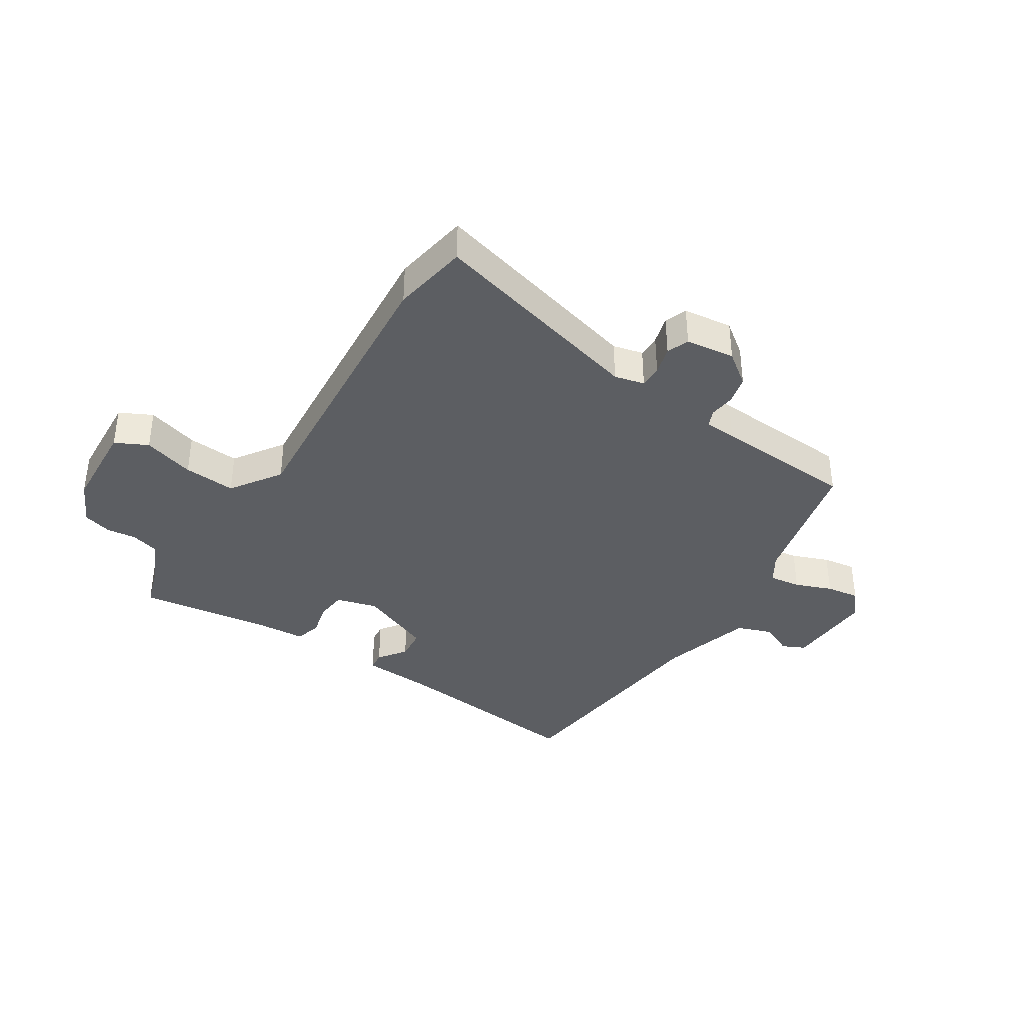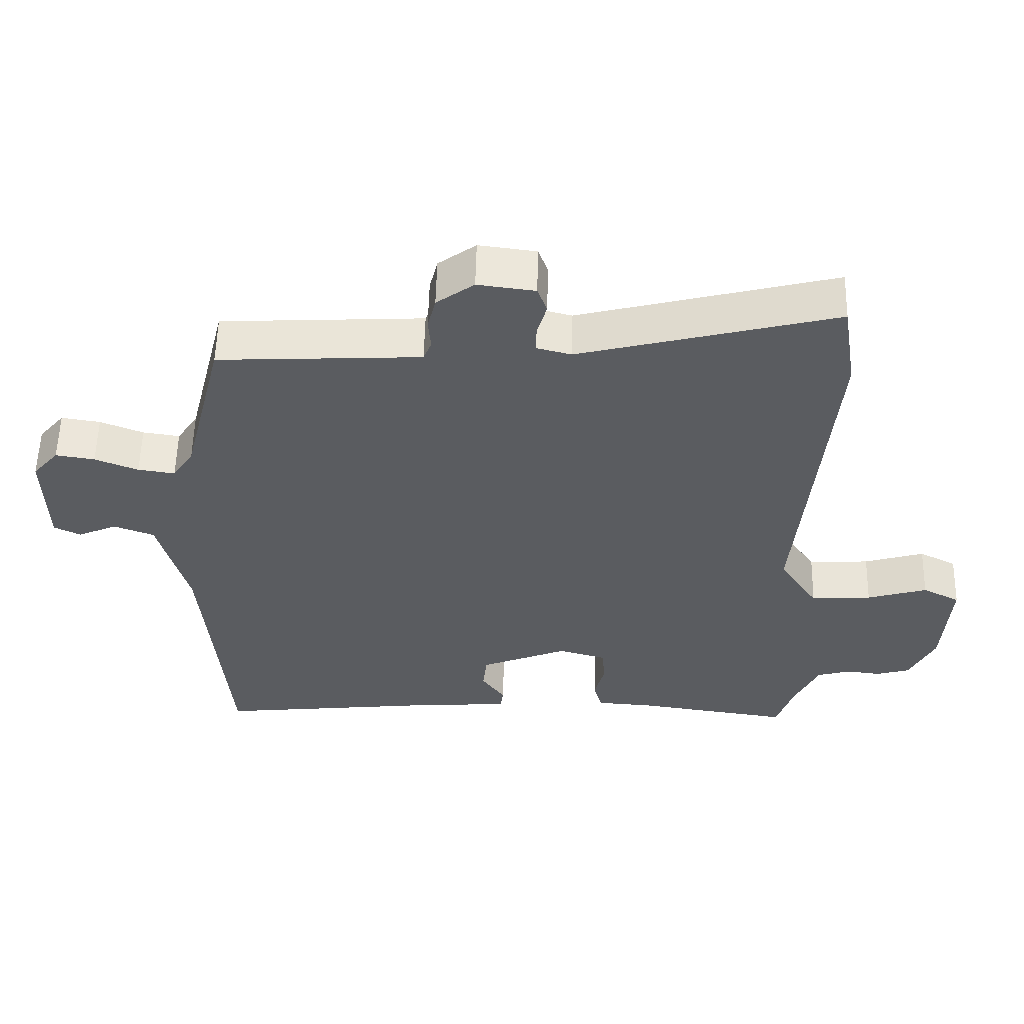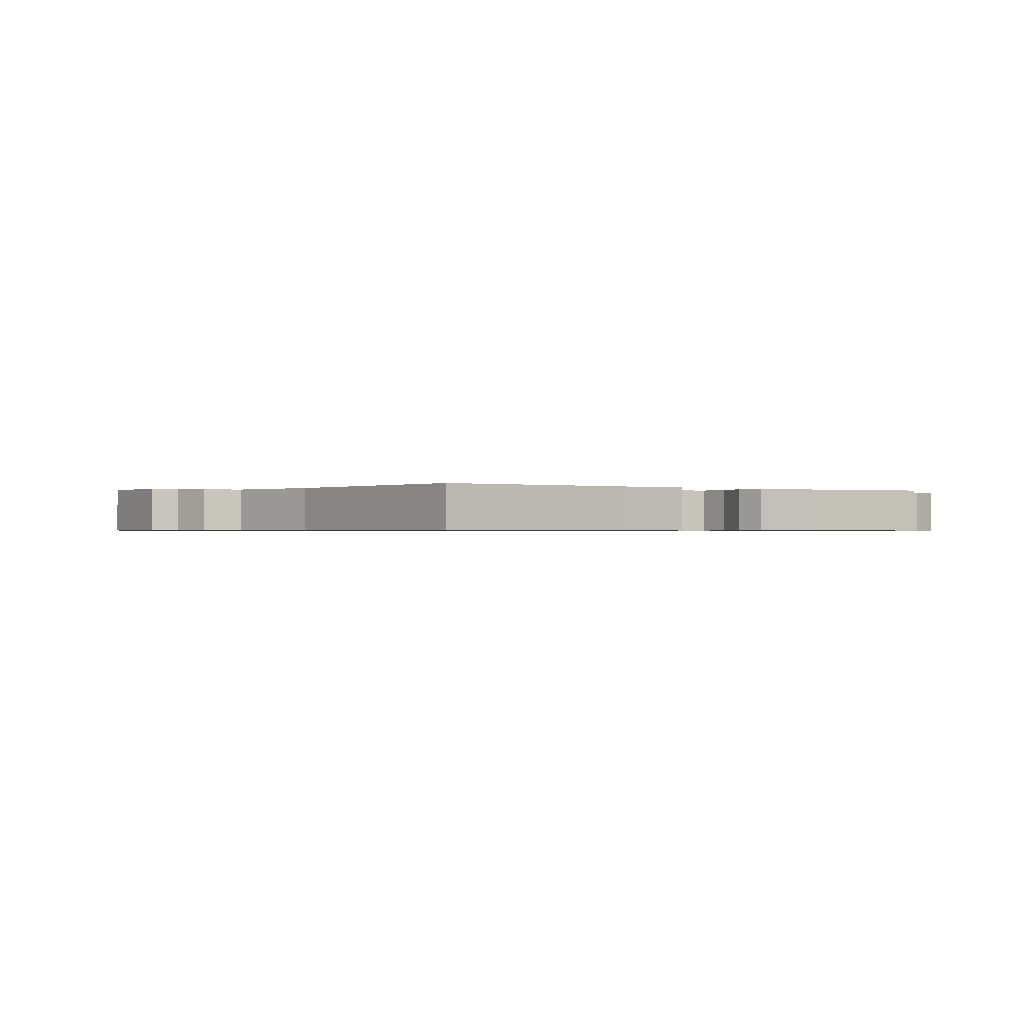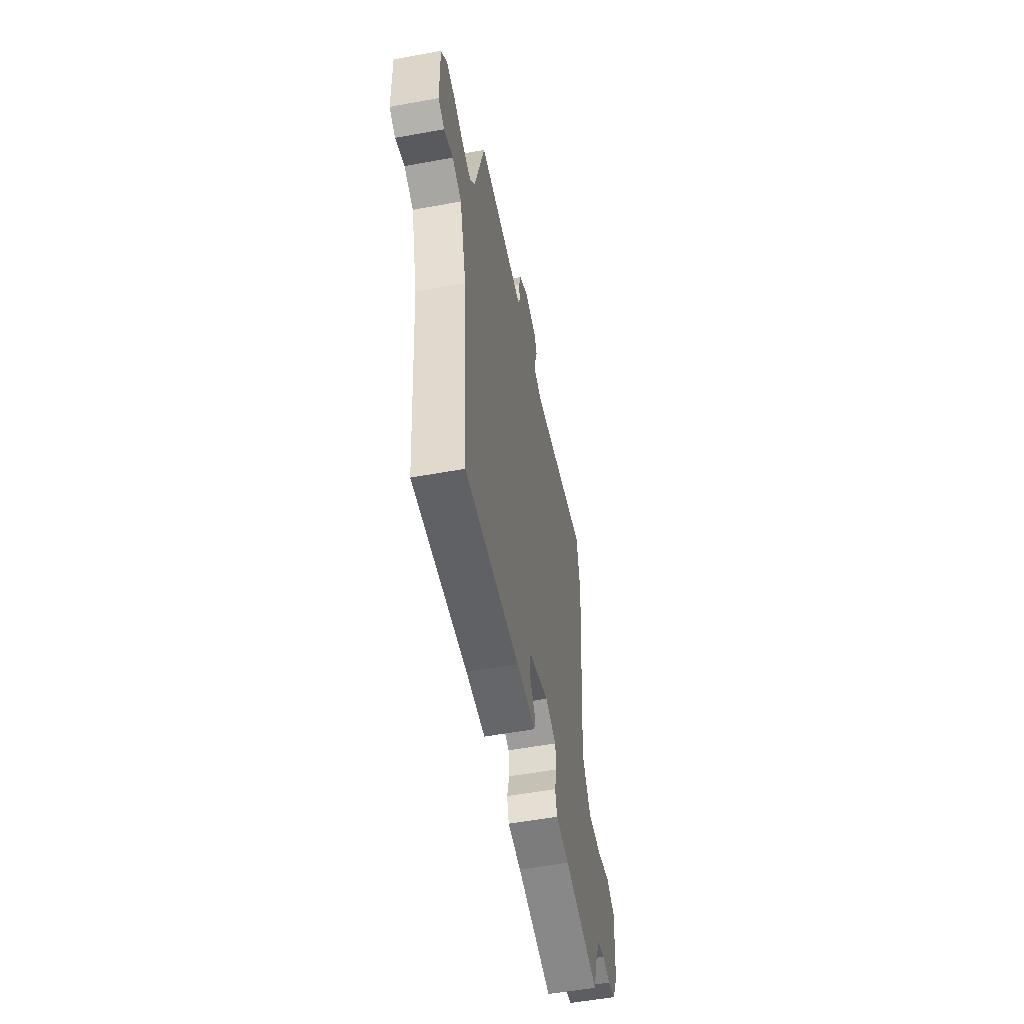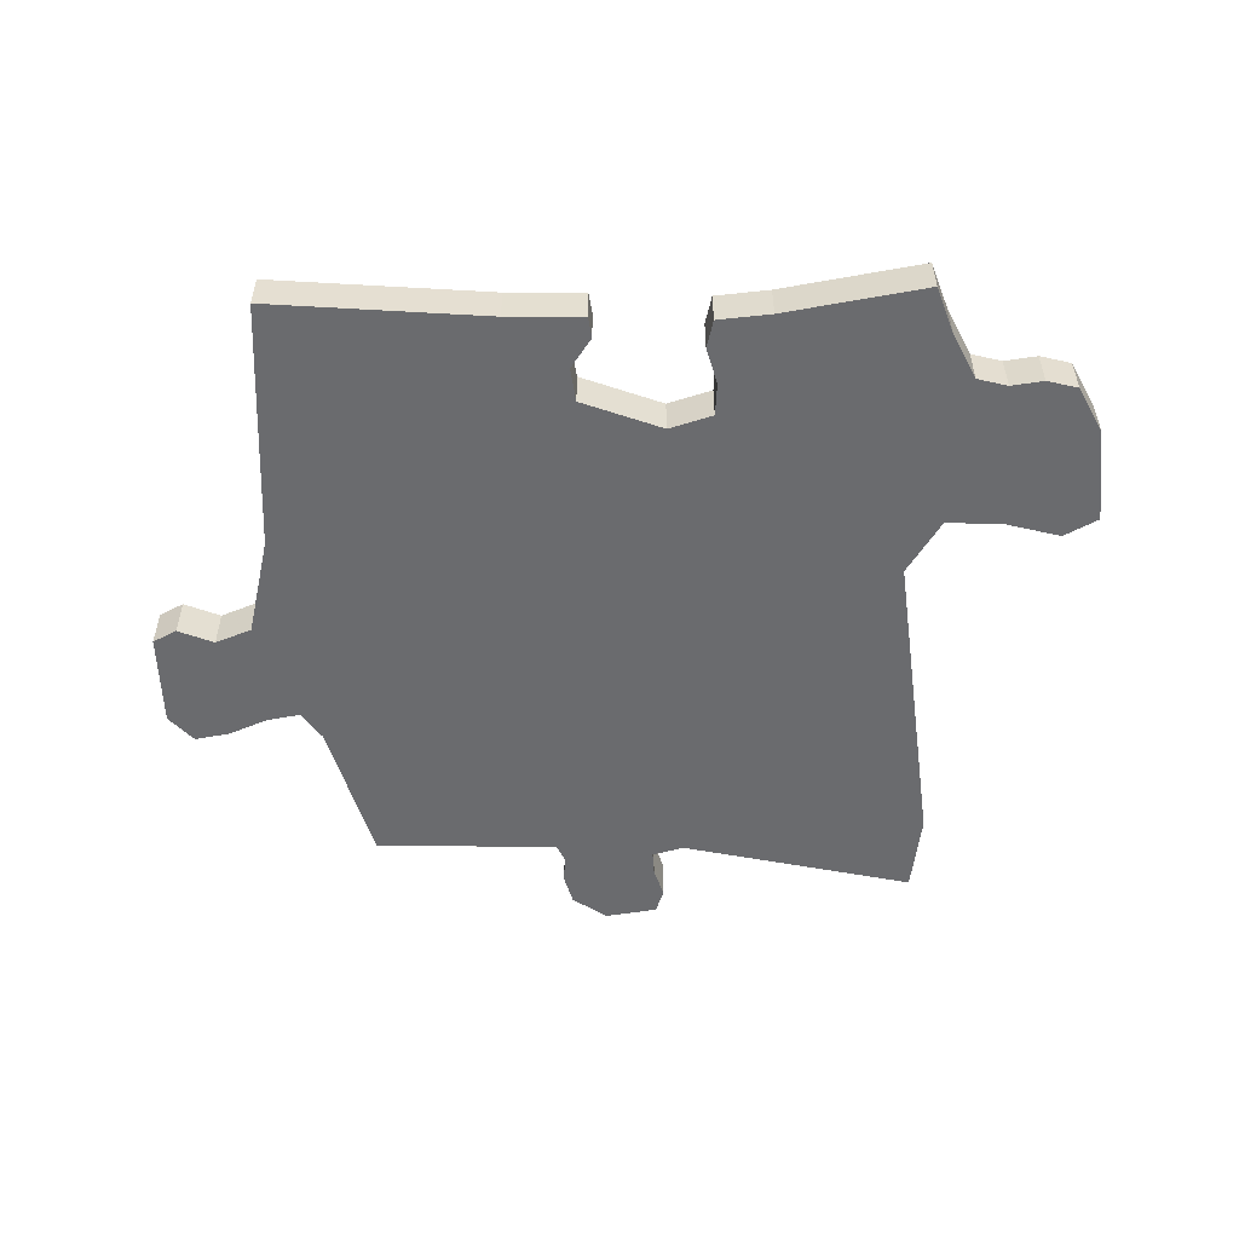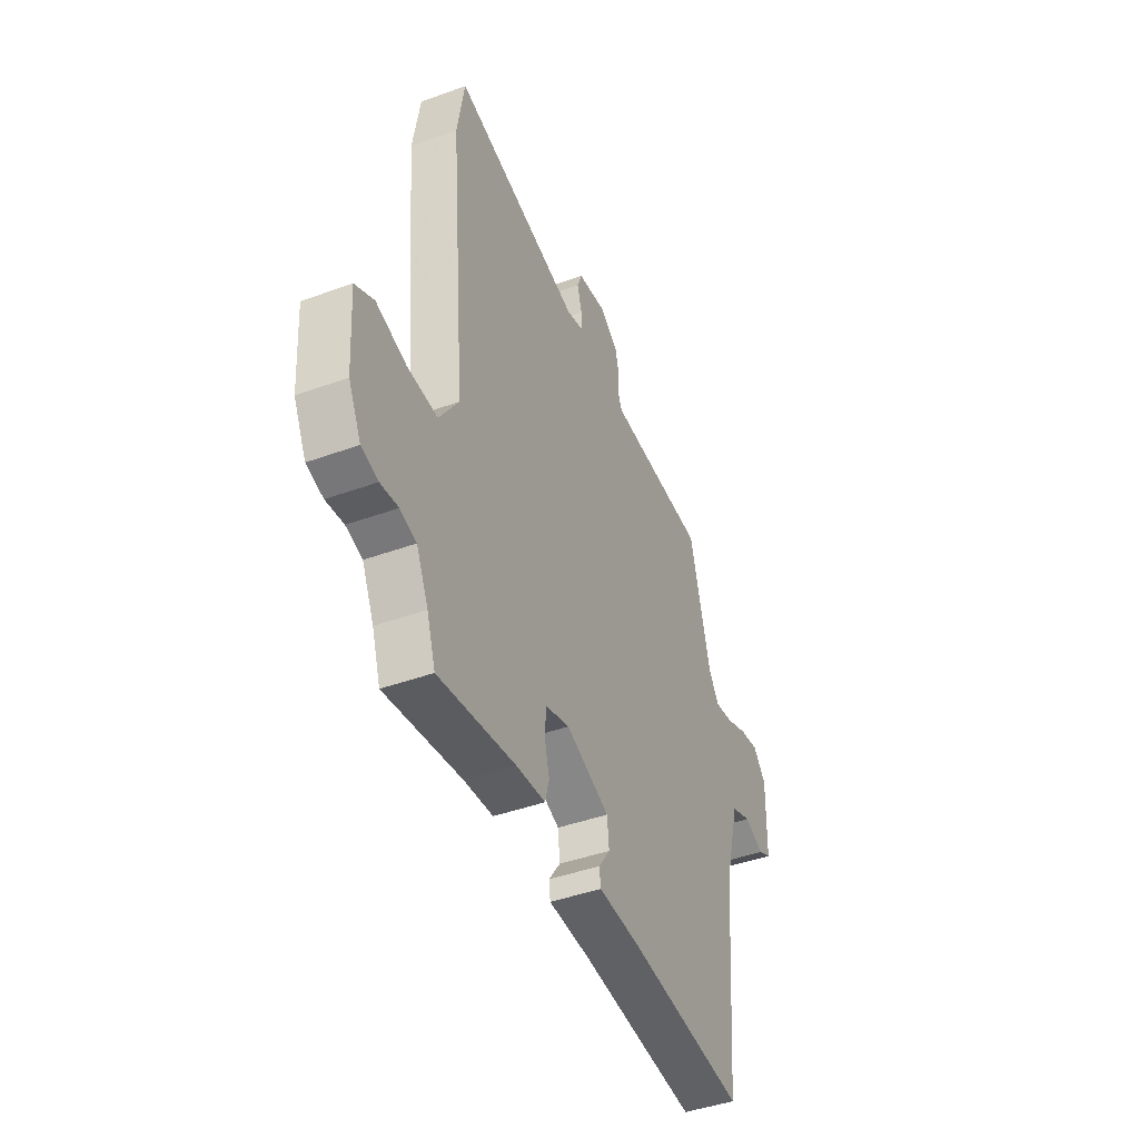
<metadata>
{"format":"obj","ext":"obj","renderer":"f3d","projection":"perspective","resolution":1024,"background":"white","views":[{"elev":-37.5,"azim":-33.2,"up":"+Y"},{"elev":55.9,"azim":-178.7,"up":"+Z"},{"elev":-0.6,"azim":148.1,"up":"+Y"},{"elev":-54.9,"azim":100.9,"up":"+Z"},{"elev":-53.4,"azim":-177.4,"up":"+Y"},{"elev":-43.4,"azim":-66.7,"up":"+Z"}]}
</metadata>
<code>
v 0.402 0.07 0.507
v 0.462 0.07 0.271
v 0.493 0.07 0.224
v 0.547 0.07 0.232
v 0.61 0.07 0.257
v 0.667 0.07 0.266
v 0.705 0.07 0.222
v 0.702 0.07 0.069
v 0.663 0.07 0.05
v 0.606 0.07 0.075
v 0.547 0.07 0.053
v 0.504 0.07 -0.107
v 0.469 0.07 -0.513
v 0.122 0.07 -0.476
v 0 0.07 -0.469
v -0.004 0.07 -0.436
v 0.03 0.07 -0.388
v 0.024 0.07 -0.333
v -0.104 0.07 -0.281
v -0.174 0.07 -0.301
v -0.179 0.07 -0.353
v -0.164 0.07 -0.412
v -0.176 0.07 -0.457
v -0.261 0.07 -0.463
v -0.487 0.07 -0.496
v -0.512 0.07 -0.42
v -0.547 0.07 -0.345
v -0.595 0.07 -0.331
v -0.647 0.07 -0.337
v -0.696 0.07 -0.323
v -0.733 0.07 -0.248
v -0.743 0.07 -0.094
v -0.688 0.07 -0.066
v -0.6 0.07 -0.092
v -0.511 0.07 -0.098
v -0.454 0.07 -0.012
v -0.5 0.07 0.499
v -0.479 0.07 0.629
v -0.104 0.07 0.534
v -0.053 0.07 0.547
v -0.054 0.07 0.586
v -0.068 0.07 0.634
v -0.054 0.07 0.672
v 0.03 0.07 0.683
v 0.085 0.07 0.643
v 0.097 0.07 0.595
v 0.093 0.07 0.551
v 0.105 0.07 0.522
v 0.16 0.07 0.519
v 0.402 0 0.507
v 0.462 0 0.271
v 0.493 0 0.224
v 0.547 0 0.232
v 0.61 0 0.257
v 0.667 0 0.266
v 0.705 0 0.222
v 0.702 0 0.069
v 0.663 0 0.05
v 0.606 0 0.075
v 0.547 0 0.053
v 0.504 0 -0.107
v 0.469 0 -0.513
v 0.122 0 -0.476
v 0 0 -0.469
v -0.004 0 -0.436
v 0.03 0 -0.388
v 0.024 0 -0.333
v -0.104 0 -0.281
v -0.174 0 -0.301
v -0.179 0 -0.353
v -0.164 0 -0.412
v -0.176 0 -0.457
v -0.261 0 -0.463
v -0.487 0 -0.496
v -0.512 0 -0.42
v -0.547 0 -0.345
v -0.595 0 -0.331
v -0.647 0 -0.337
v -0.696 0 -0.323
v -0.733 0 -0.248
v -0.743 0 -0.094
v -0.688 0 -0.066
v -0.6 0 -0.092
v -0.511 0 -0.098
v -0.454 0 -0.012
v -0.5 0 0.499
v -0.479 0 0.629
v -0.104 0 0.534
v -0.053 0 0.547
v -0.054 0 0.586
v -0.068 0 0.634
v -0.054 0 0.672
v 0.03 0 0.683
v 0.085 0 0.643
v 0.097 0 0.595
v 0.093 0 0.551
v 0.105 0 0.522
v 0.16 0 0.519
f 44 45 46 47
f 44 47 48
f 41 42 43 44
f 40 41 44 48
f 39 40 48
f 36 37 38 39
f 36 39 48
f 35 36 48 49
f 31 32 33 34
f 31 34 35
f 28 29 30 31
f 27 28 31 35
f 26 27 35 49
f 24 25 26 49
f 21 22 23 24
f 20 21 24
f 14 15 16 17
f 12 13 14 17
f 11 12 17 18
f 7 8 9 10
f 7 10 11
f 4 5 6 7
f 3 4 7 11
f 2 3 11 18
f 20 24 49
f 19 20 49 1
f 1 2 18 19
f 96 95 94 93
f 97 96 93
f 93 92 91 90
f 97 93 90 89
f 97 89 88
f 88 87 86 85
f 97 88 85
f 98 97 85 84
f 83 82 81 80
f 84 83 80
f 80 79 78 77
f 84 80 77 76
f 98 84 76 75
f 98 75 74 73
f 73 72 71 70
f 73 70 69
f 66 65 64 63
f 66 63 62 61
f 67 66 61 60
f 59 58 57 56
f 60 59 56
f 56 55 54 53
f 60 56 53 52
f 67 60 52 51
f 98 73 69
f 50 98 69 68
f 68 67 51 50
f 1 50 51 2
f 2 51 52 3
f 3 52 53 4
f 4 53 54 5
f 5 54 55 6
f 6 55 56 7
f 7 56 57 8
f 8 57 58 9
f 9 58 59 10
f 10 59 60 11
f 11 60 61 12
f 12 61 62 13
f 13 62 63 14
f 14 63 64 15
f 15 64 65 16
f 16 65 66 17
f 17 66 67 18
f 18 67 68 19
f 19 68 69 20
f 20 69 70 21
f 21 70 71 22
f 22 71 72 23
f 23 72 73 24
f 24 73 74 25
f 25 74 75 26
f 26 75 76 27
f 27 76 77 28
f 28 77 78 29
f 29 78 79 30
f 30 79 80 31
f 31 80 81 32
f 32 81 82 33
f 33 82 83 34
f 34 83 84 35
f 35 84 85 36
f 36 85 86 37
f 37 86 87 38
f 38 87 88 39
f 39 88 89 40
f 40 89 90 41
f 41 90 91 42
f 42 91 92 43
f 43 92 93 44
f 44 93 94 45
f 45 94 95 46
f 46 95 96 47
f 47 96 97 48
f 48 97 98 49
f 49 98 50 1

</code>
